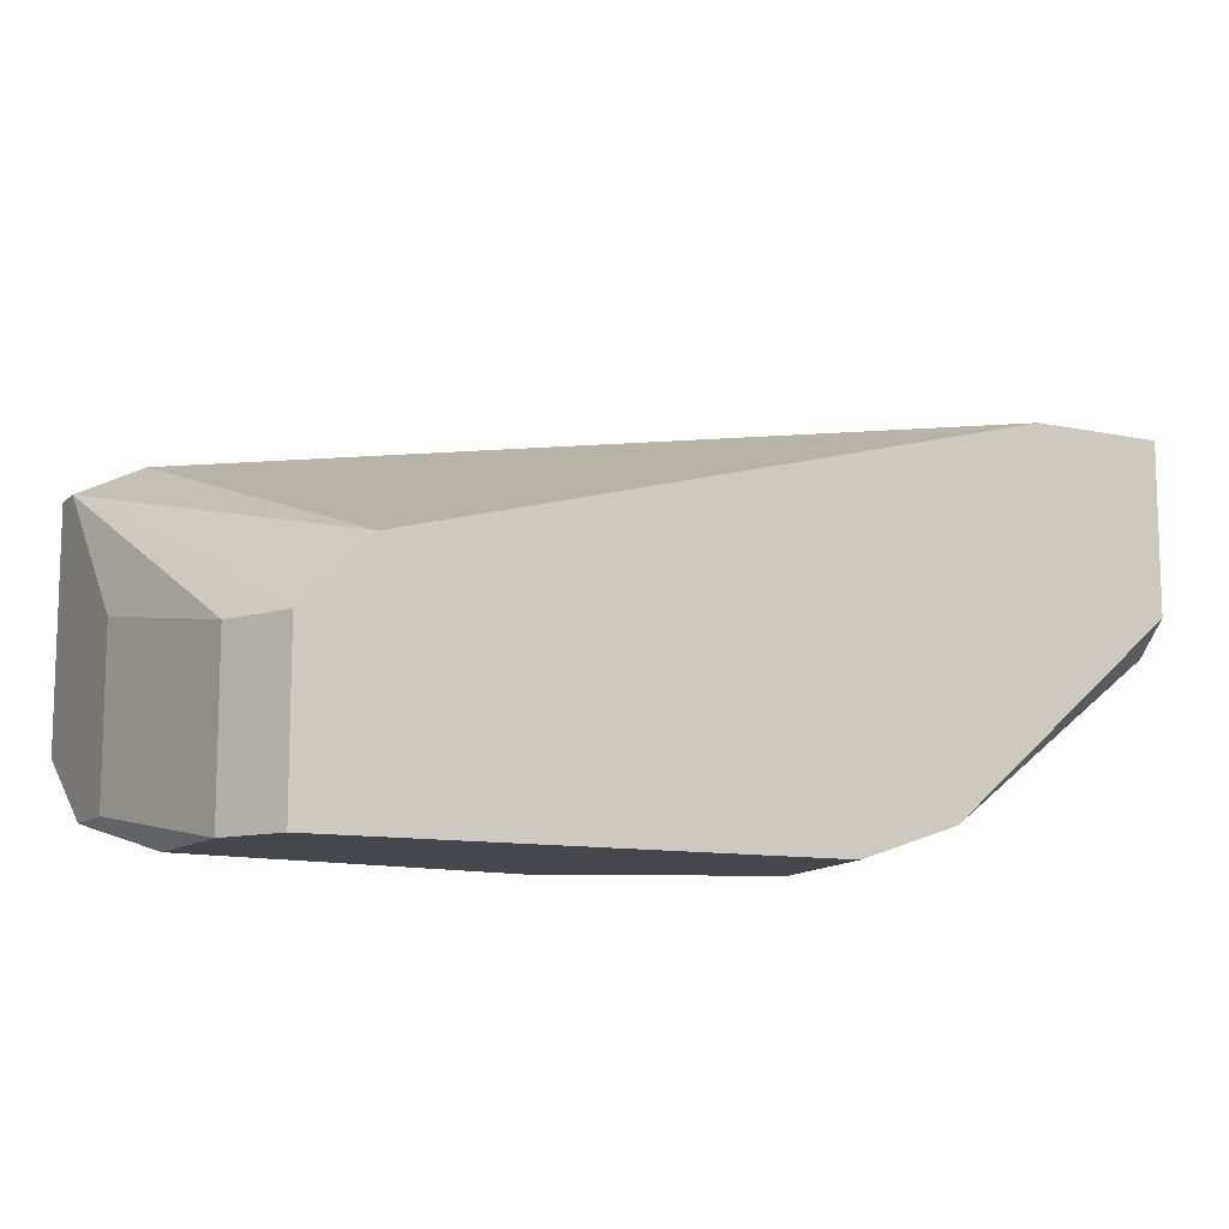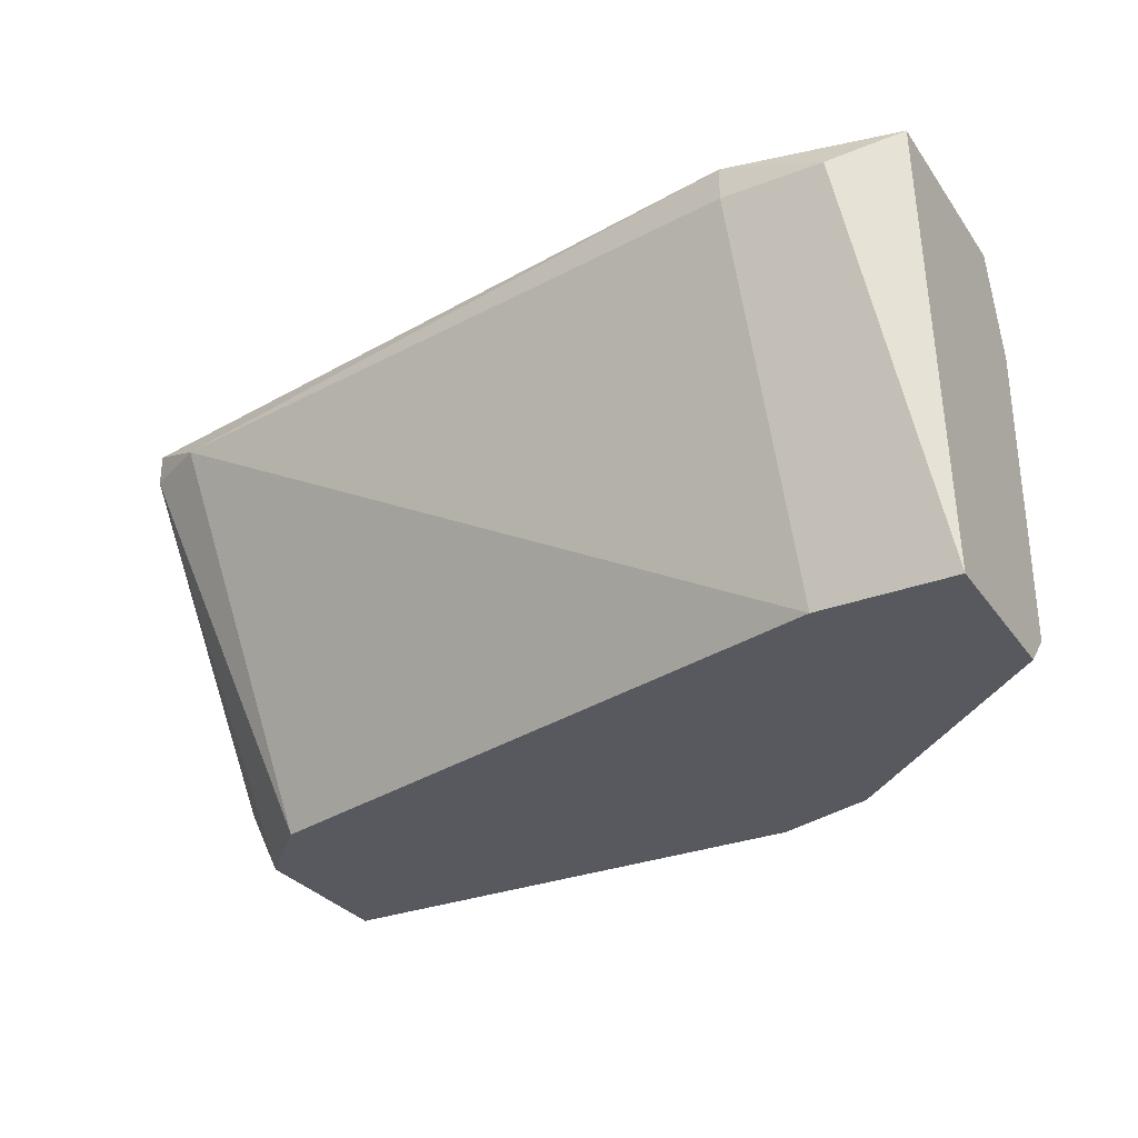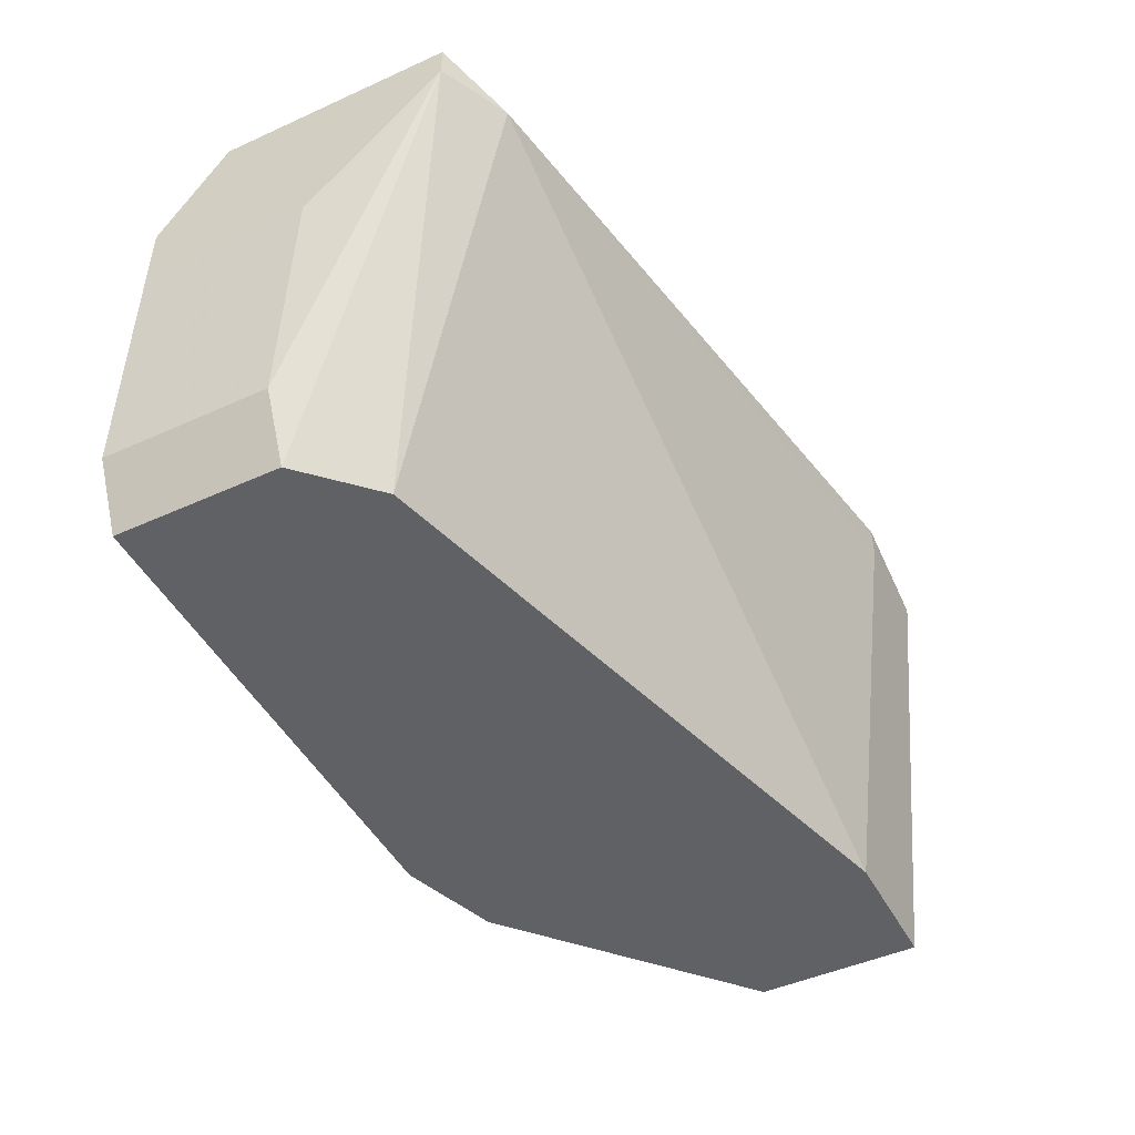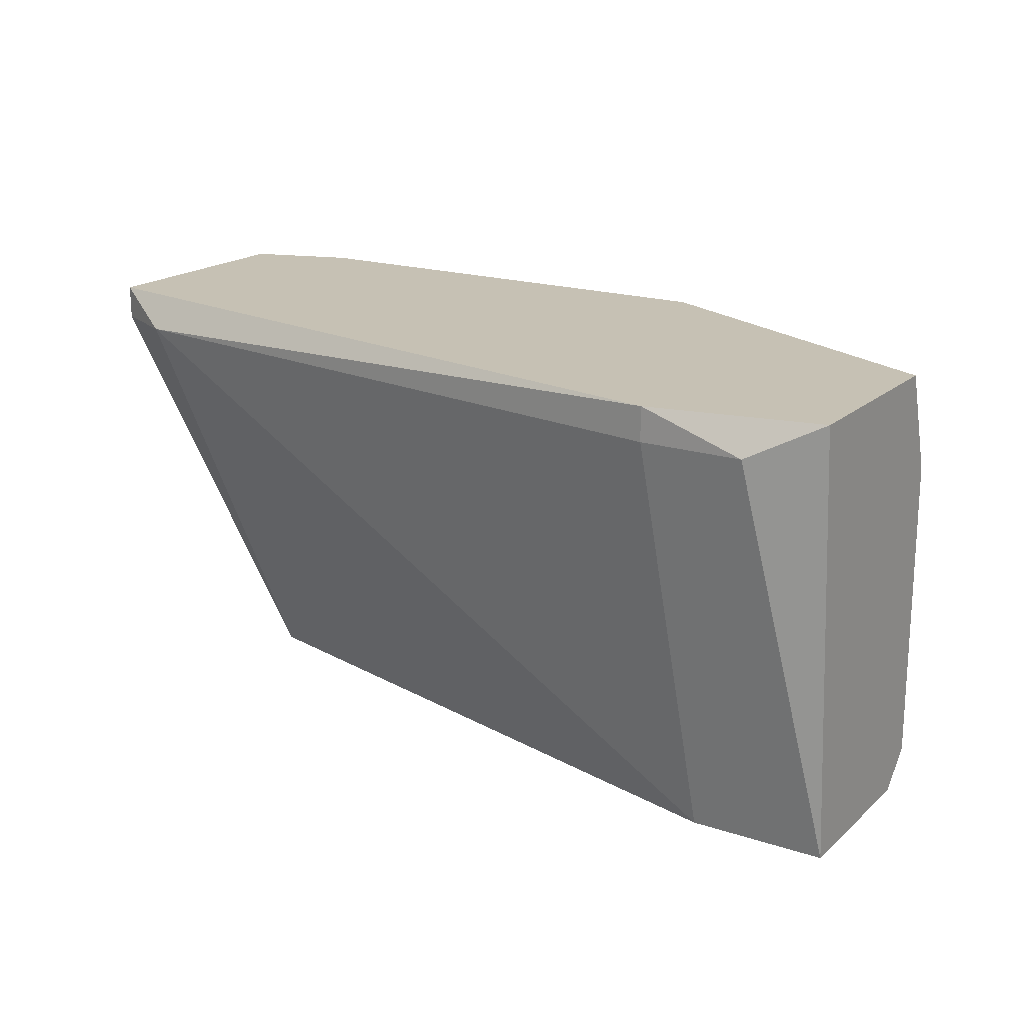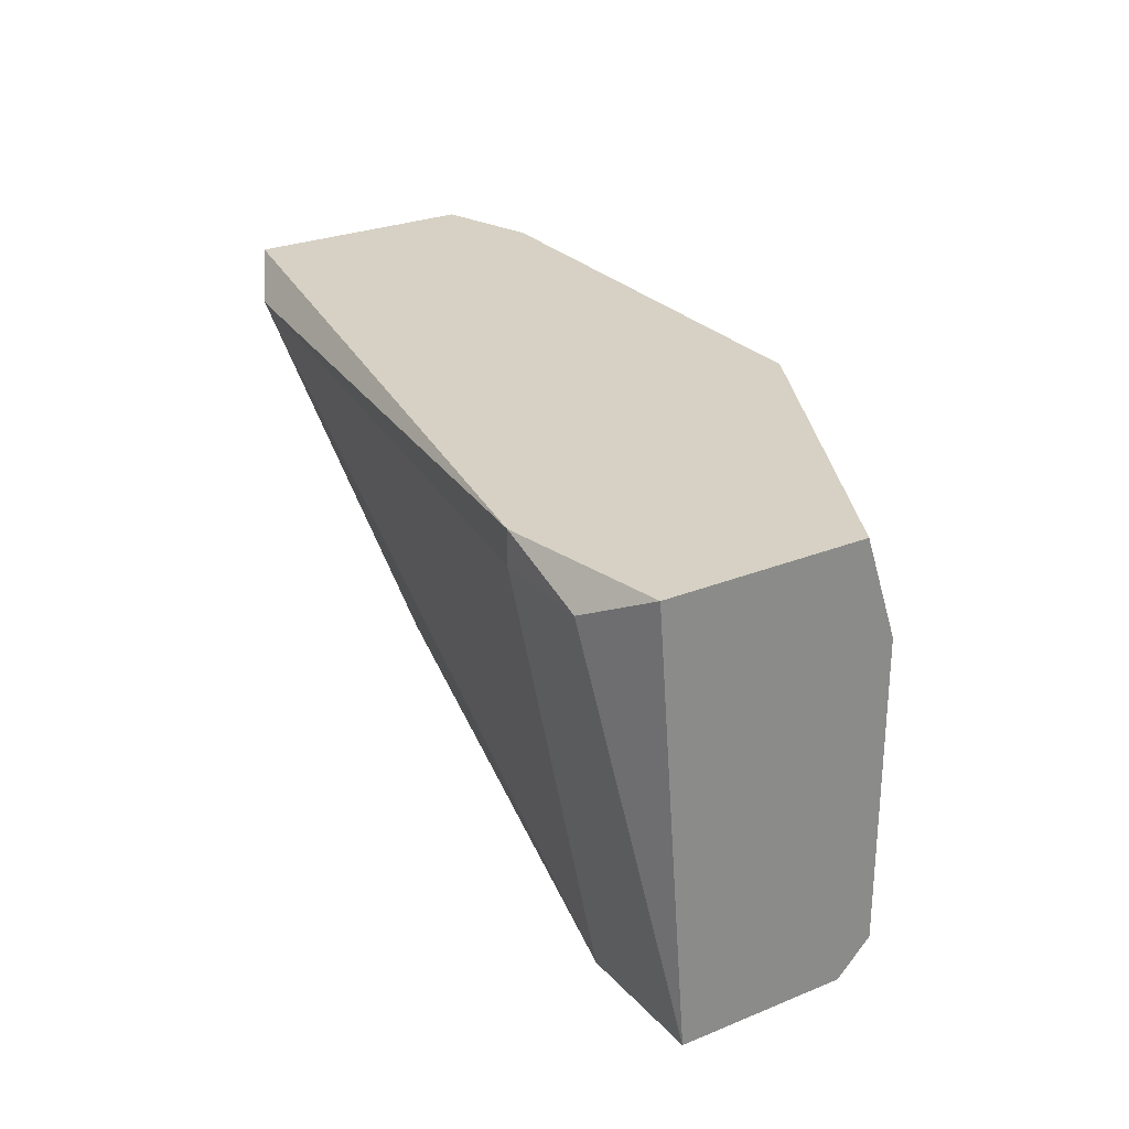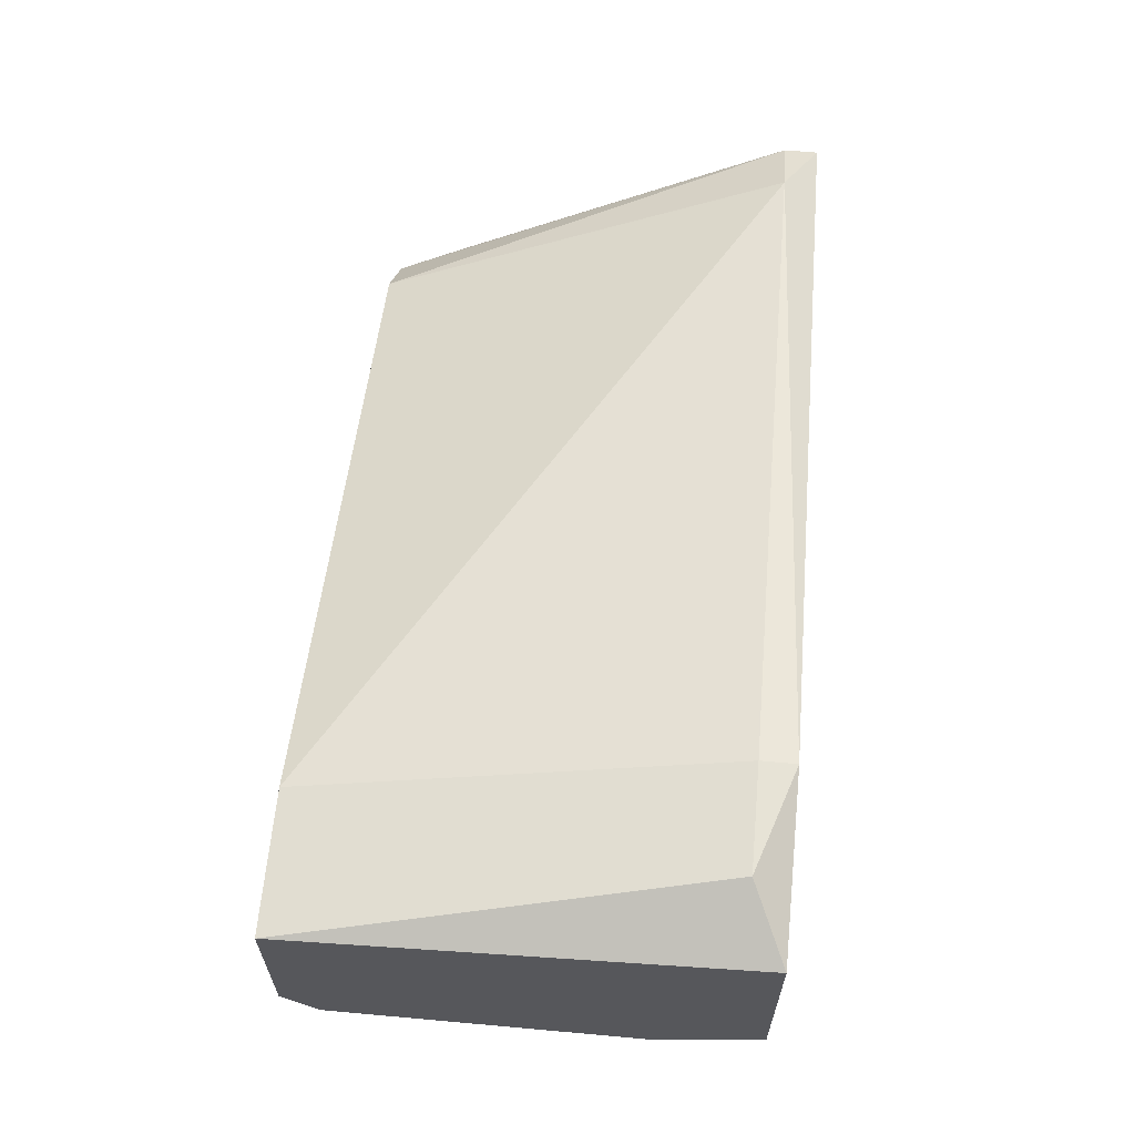
<metadata>
{"format":"obj","ext":"obj","renderer":"f3d","projection":"perspective","resolution":1024,"background":"white","views":[{"elev":-10.9,"azim":152.4,"up":"+Y"},{"elev":-30.3,"azim":-151.0,"up":"+Z"},{"elev":-47.3,"azim":117.0,"up":"+Z"},{"elev":18.6,"azim":-147.7,"up":"+Z"},{"elev":26.9,"azim":-122.3,"up":"+Z"},{"elev":62.7,"azim":-84.8,"up":"+Y"}]}
</metadata>
<code>
v 0.03889 -0.019 -0.01077
v 0.03255 -0.009047 -0.01077
v 0.03255 -0.01448 -0.001722
v 0.03255 -0.01448 -0.009865
v 0.03255 -0.01357 -0.01077
v 0.03255 -0.01357 0.000993
v 0.03255 -0.008142 0.000993
v 0.0407 -0.01991 -0.006245
v 0.03436 -0.007237 8.8e-05
v 0.05427 -0.0181 0.000993
v 0.03979 -0.019 -0.002627
v 0.05699 -0.01719 0.000993
v 0.05699 -0.01448 -0.003532
v 0.05699 -0.019 -0.003532
v 0.05699 -0.019 -0.001722
v 0.05699 -0.01086 8.8e-05
v 0.05699 -0.01086 0.000993
v 0.0416 -0.0181 0.000993
v 0.0416 -0.01991 -0.01077
v 0.04793 -0.019 8.8e-05
v 0.05517 -0.009953 8.8e-05
v 0.05517 -0.01538 -0.01077
v 0.05517 -0.01991 -0.01077
v 0.03617 -0.009047 -0.01077
v 0.05608 -0.01538 -0.00896
v 0.05608 -0.01991 -0.00896
v 0.05608 -0.01991 -0.00534
v 0.04251 -0.019 8.8e-05
v 0.03708 -0.007237 8.8e-05
v 0.03708 -0.007237 0.000993
v 0.04612 -0.01991 -0.003532
v 0.05336 -0.01357 -0.01077
f 16 14 13
f 17 30 6
f 5 32 23
f 17 6 12
f 32 5 2
f 5 6 2
f 5 23 1
f 29 30 21
f 30 17 21
f 6 30 7
f 2 6 7
f 2 29 24
f 32 2 24
f 29 21 24
f 21 32 24
f 17 12 15
f 23 31 8
f 31 28 8
f 6 5 3
f 1 8 3
f 12 6 18
f 1 23 19
f 23 8 19
f 8 1 19
f 31 23 27
f 8 28 11
f 6 3 11
f 3 8 11
f 18 6 11
f 28 18 11
f 5 1 4
f 3 5 4
f 1 3 4
f 15 12 10
f 12 18 10
f 18 28 10
f 30 29 9
f 29 2 9
f 7 30 9
f 2 7 9
f 17 15 14
f 15 27 14
f 21 17 16
f 32 21 16
f 17 14 16
f 28 31 20
f 31 27 20
f 27 15 20
f 15 10 20
f 10 28 20
f 23 32 22
f 25 23 22
f 32 16 22
f 16 25 22
f 23 25 26
f 27 23 26
f 25 14 26
f 14 27 26
f 14 25 13
f 25 16 13

</code>
